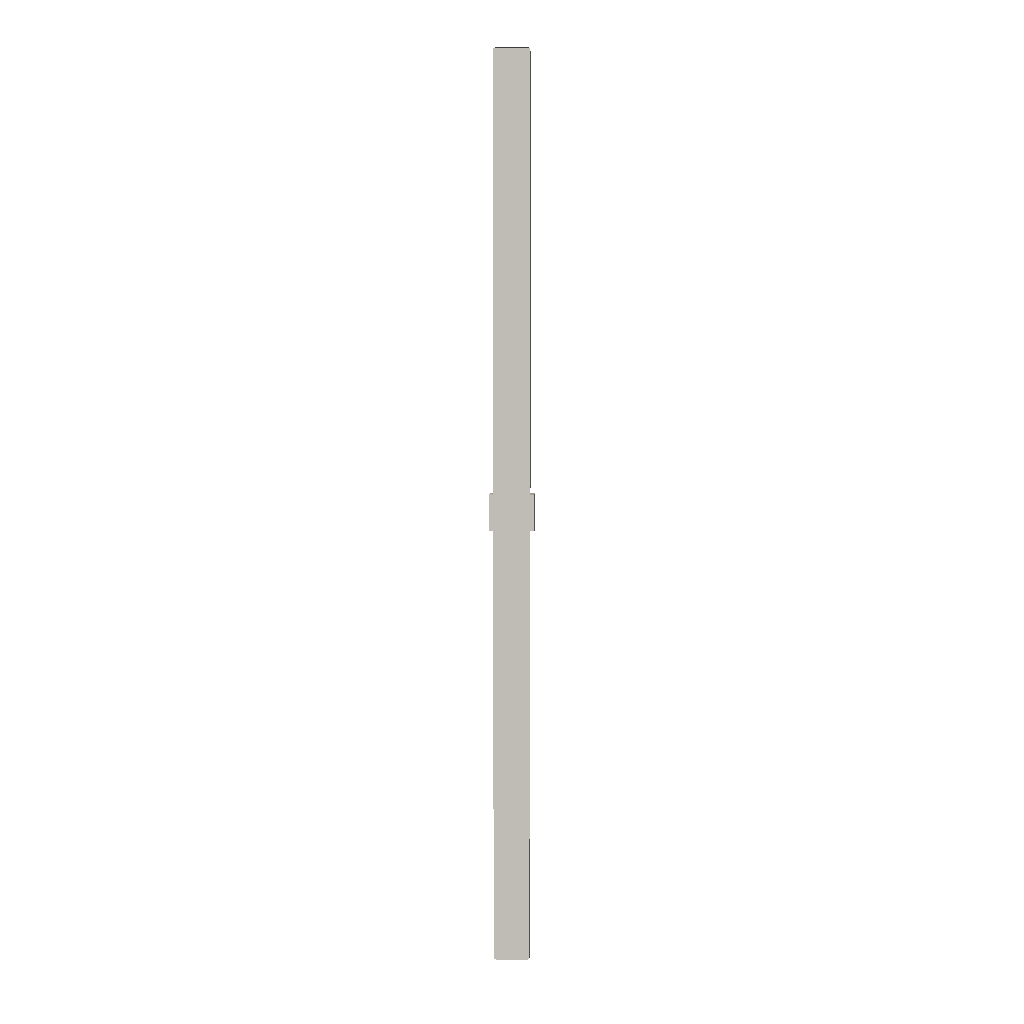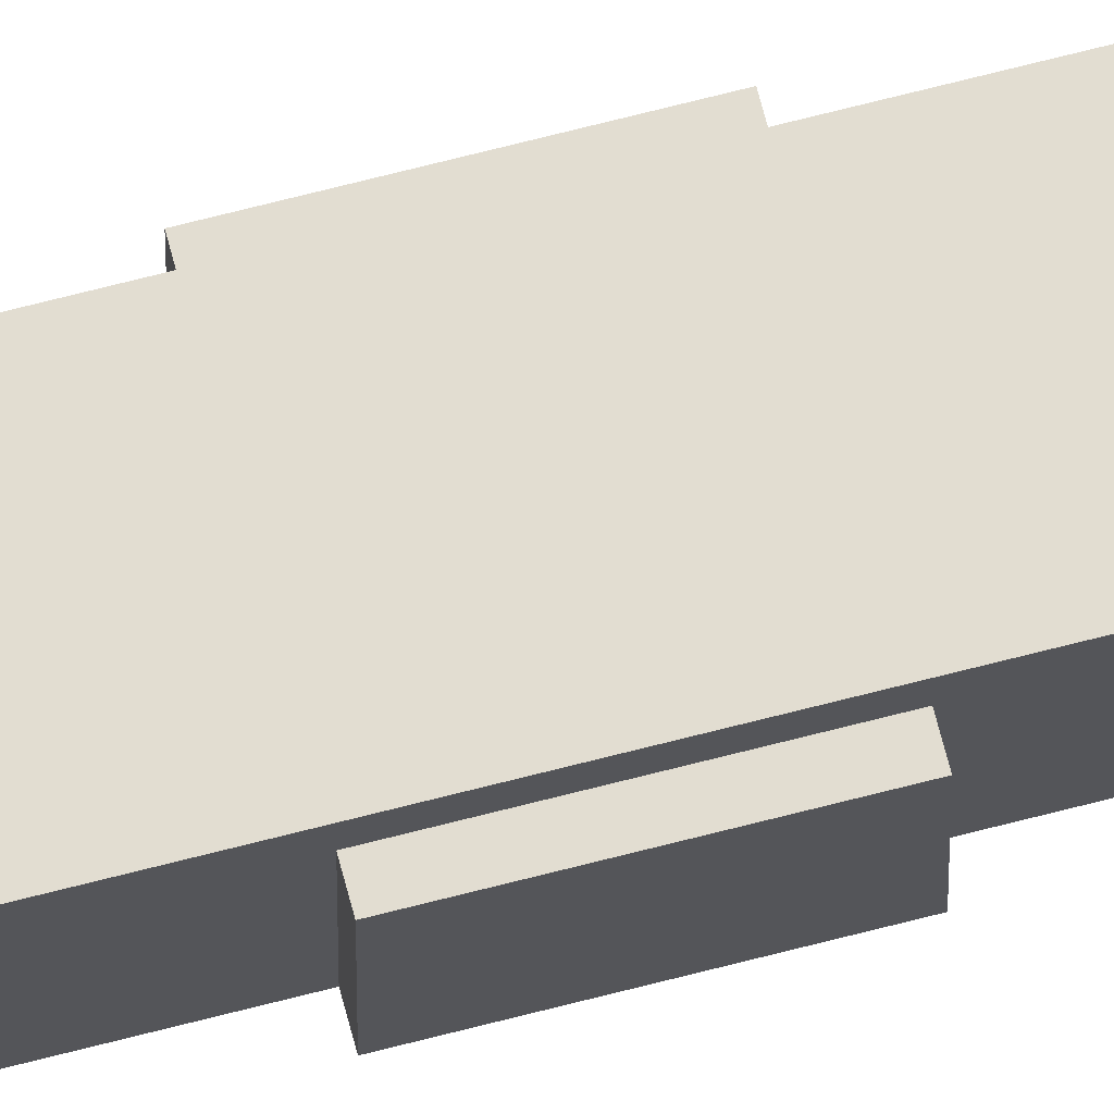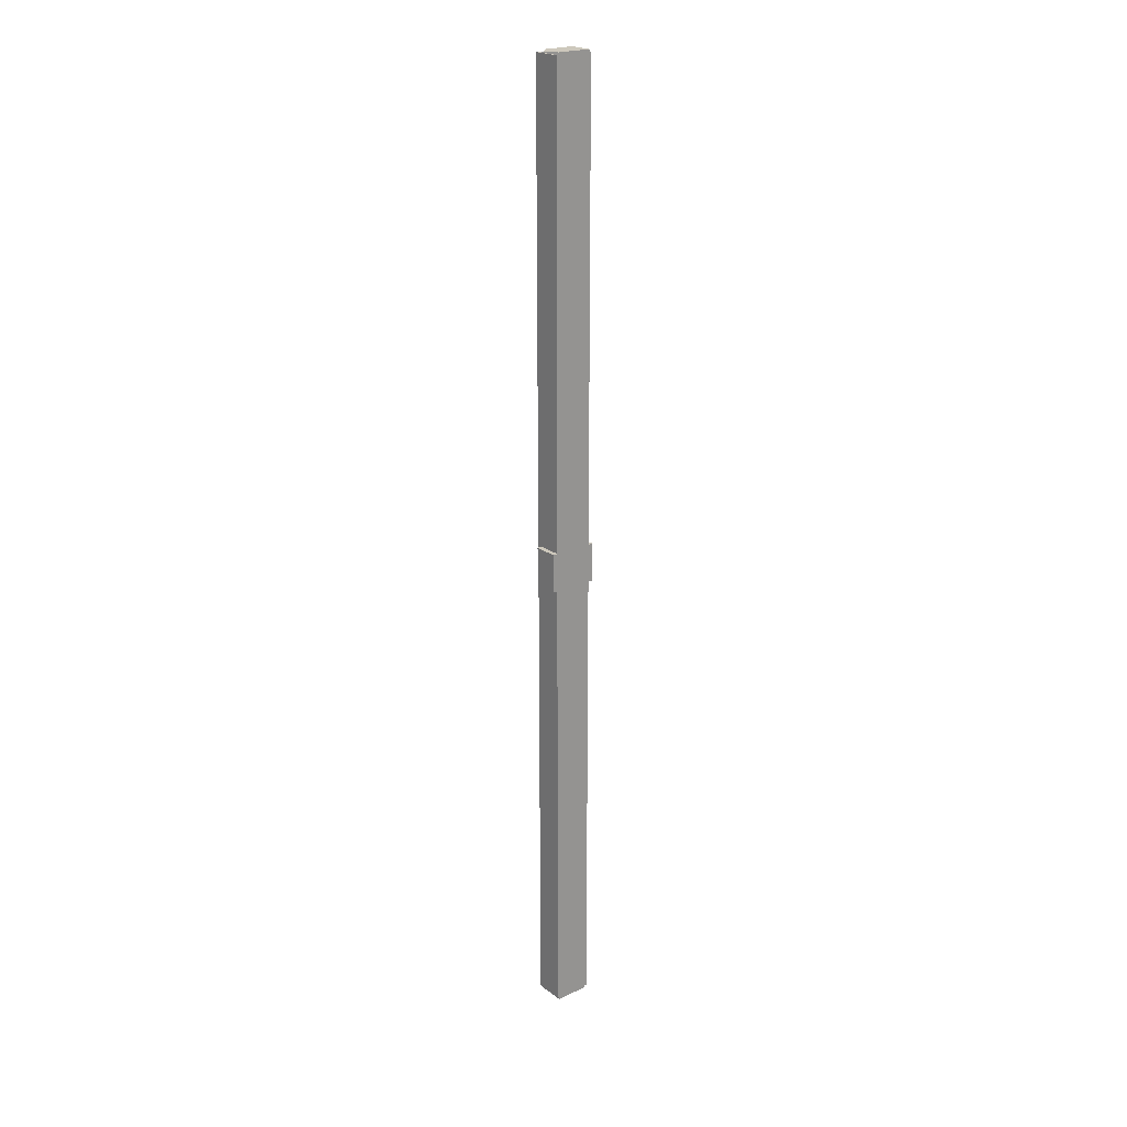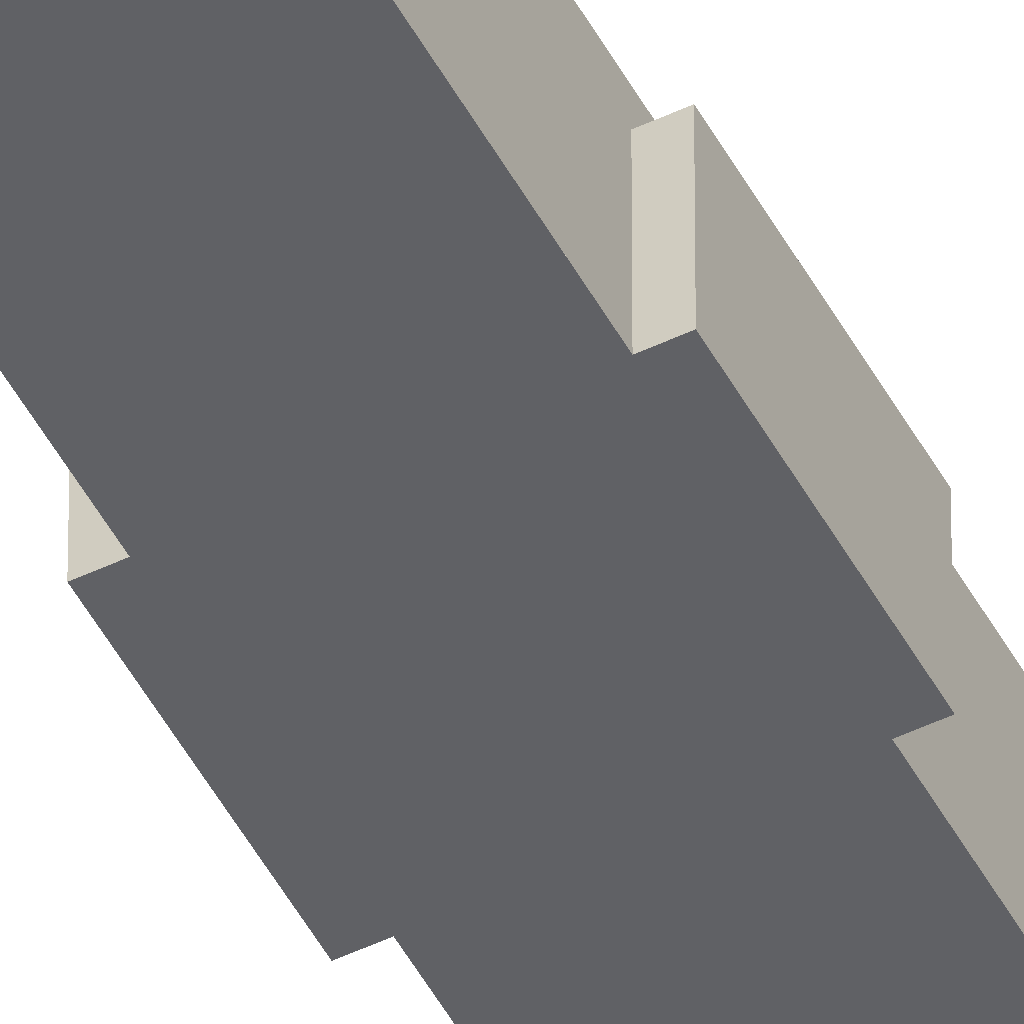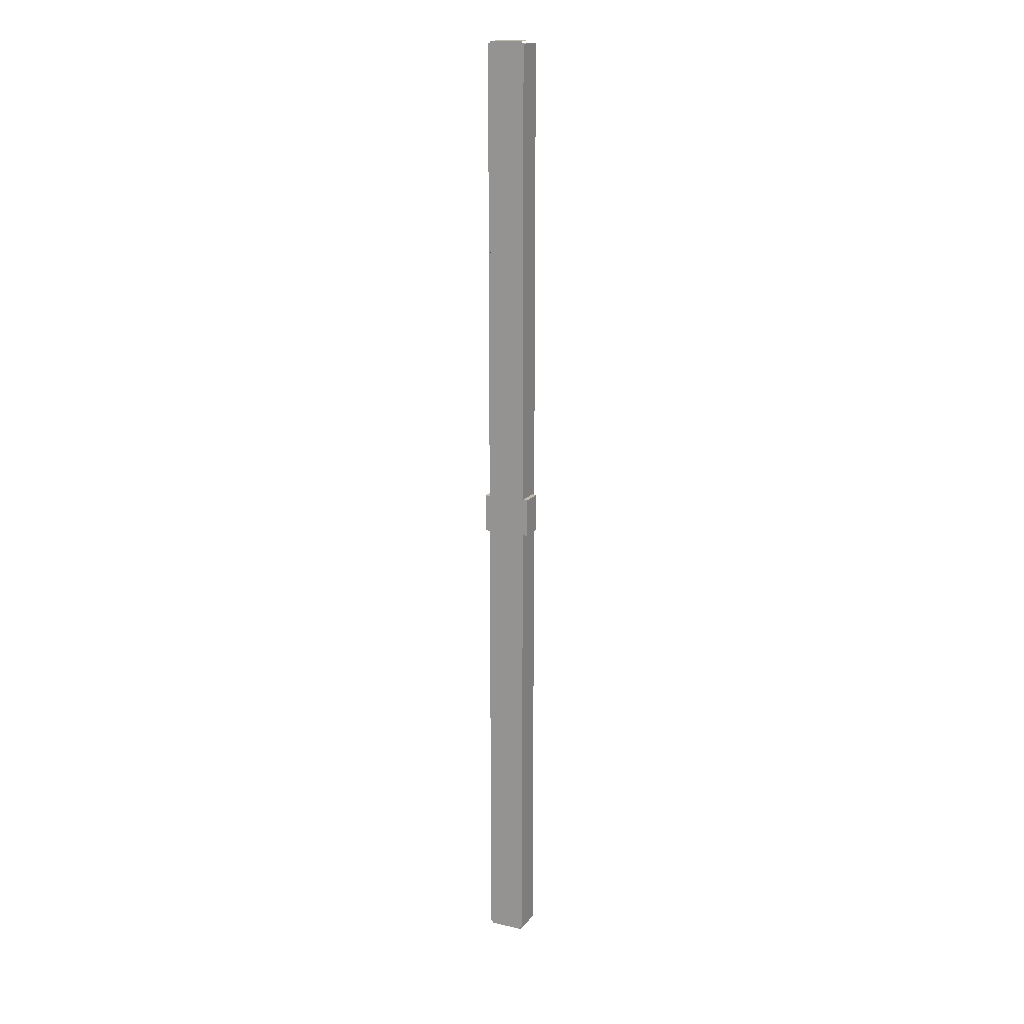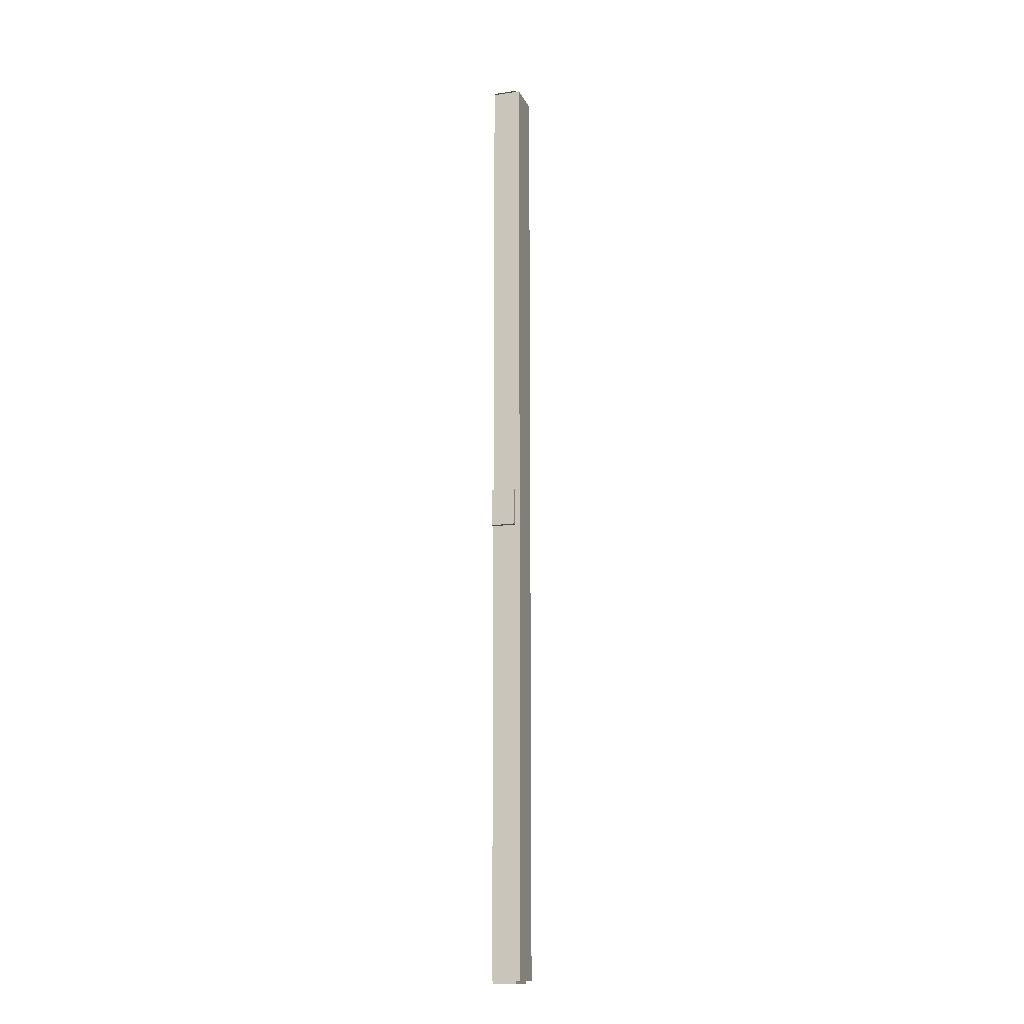
<metadata>
{"format":"obj","ext":"obj","renderer":"f3d","projection":"perspective","resolution":1024,"background":"white","views":[{"elev":4.6,"azim":-177.9,"up":"+Z"},{"elev":68.5,"azim":75.4,"up":"+Y"},{"elev":22.1,"azim":-38.9,"up":"+Z"},{"elev":-50.0,"azim":-152.4,"up":"+Y"},{"elev":16.2,"azim":25.2,"up":"+Z"},{"elev":-14.9,"azim":107.5,"up":"+Z"}]}
</metadata>
<code>
o SketchUp.004_ID45
v -2 3 100
v 2 3 0
v 2 3 100
v -2 3 0
f 1 2 3
f 2 1 4
o SketchUp.003_ID37
v -1.8 2.5 100.2
v -1.8 0 100
v -1.8 2.5 100
v -1.8 0 100.2
v -1.8 2.5 100.2
v 1.8 2.5 100
v 1.8 2.5 100.2
v -1.8 2.5 100
v 1.8 0 100.2
v 1.8 2.5 100
v 1.8 0 100
v 1.8 2.5 100.2
f 5 6 7
f 6 5 8
f 9 10 11
f 10 9 12
f 13 14 15
f 14 13 16
o SketchUp.002_ID29
v -1.8 2.5 100.2
v 1.8 0 100.2
v -1.8 0 100.2
v 1.8 2.5 100.2
f 17 18 19
f 18 17 20
o SketchUp.001_ID16
v 2 0 100
v 2 2.5 52
v 2 0 52
v 2 0 48
v 2 3 0
v 2 0 0
v 2 2.5 48
v 2 3 100
v 2.5 2.5 48
v 2 0 48
v 2.5 0 48
v 2 2.5 48
v 2 2.5 52
v 2.5 2.5 48
v 2.5 2.5 52
v 2 2.5 48
v 2 2.5 52
v 2.5 0 52
v 2 0 52
v 2.5 2.5 52
v -2 3 100
v -1.8 0 100
v -2 0 100
v -1.8 2.5 100
v 1.8 2.5 100
v 2 0 100
v 1.8 0 100
v 2 3 100
v 2 3 0
v 1.8 0 0
v 2 0 0
v 1.8 2.5 0
v -1.8 2.5 0
v -2 0 0
v -1.8 0 0
v -2 3 0
v 2.5 0 52
v 2.5 2.5 48
v 2.5 0 48
v 2.5 2.5 52
v -2 3 0
v -2 2.5 48
v -2 0 0
v -2 3 100
v -2 2.5 52
v -2 0 52
v -2 0 100
v -2 0 48
v -1.8 2.5 0
v -1.8 0 -0.25
v -1.8 2.5 -0.25
v -1.8 0 0
v -1.8 2.5 0
v 1.8 2.5 -0.25
v 1.8 2.5 0
v -1.8 2.5 -0.25
v 1.8 0 0
v 1.8 2.5 -0.25
v 1.8 0 -0.25
v 1.8 2.5 0
v -2.5 2.5 52
v -2 0 52
v -2.5 0 52
v -2 2.5 52
v -2.5 2.5 52
v -2 2.5 48
v -2 2.5 52
v -2.5 2.5 48
v -2 2.5 48
v -2.5 0 48
v -2 0 48
v -2.5 2.5 48
v 1.8 2.5 -0.25
v -1.8 0 -0.25
v 1.8 0 -0.25
v -1.8 2.5 -0.25
v -2.5 2.5 52
v -2.5 0 48
v -2.5 2.5 48
v -2.5 0 52
f 21 22 23
f 24 25 26
f 25 24 27
f 25 27 28
f 28 27 22
f 28 22 21
f 29 30 31
f 30 29 32
f 33 34 35
f 34 33 36
f 37 38 39
f 38 37 40
f 41 42 43
f 42 41 44
f 44 41 45
f 45 46 47
f 46 45 48
f 48 45 41
f 49 50 51
f 50 49 52
f 52 49 53
f 53 54 55
f 54 53 56
f 56 53 49
f 57 58 59
f 58 57 60
f 61 62 63
f 62 61 64
f 62 64 65
f 65 64 66
f 66 64 67
f 68 63 62
f 69 70 71
f 70 69 72
f 73 74 75
f 74 73 76
f 77 78 79
f 78 77 80
f 81 82 83
f 82 81 84
f 85 86 87
f 86 85 88
f 89 90 91
f 90 89 92
f 93 94 95
f 94 93 96
f 97 98 99
f 98 97 100
o SketchUp_ID3
v -2.5 0 48
v -2 0 52
v -2 0 48
v -2.5 0 52
v -2 0 0
v -1.8 0 100
v -1.8 0 0
v -2 0 100
v -1.8 0 -0.25
v 1.8 0 0
v 1.8 0 -0.25
v 1.8 0 100
v 1.8 0 100.2
v -1.8 0 100.2
v 2 0 48
v 2 0 0
v 2 0 52
v 2 0 100
v 2.5 0 52
v 2.5 0 48
f 101 102 103
f 102 101 104
f 105 106 107
f 106 105 108
f 108 105 103
f 108 103 102
f 109 110 111
f 110 109 112
f 112 109 113
f 113 109 114
f 114 109 107
f 114 107 106
f 110 115 116
f 115 110 117
f 117 110 118
f 118 110 112
f 115 119 120
f 119 115 117

</code>
